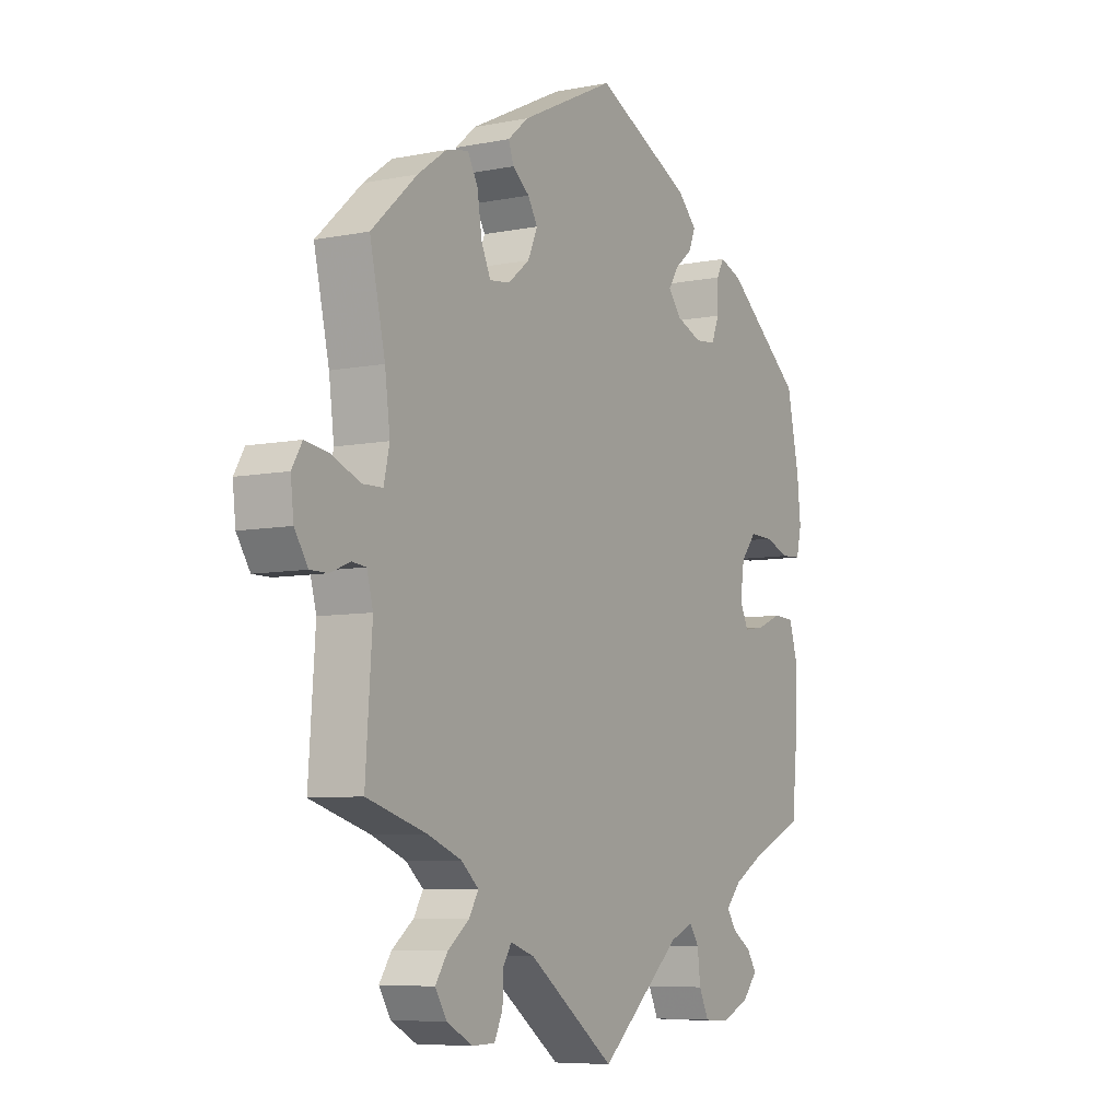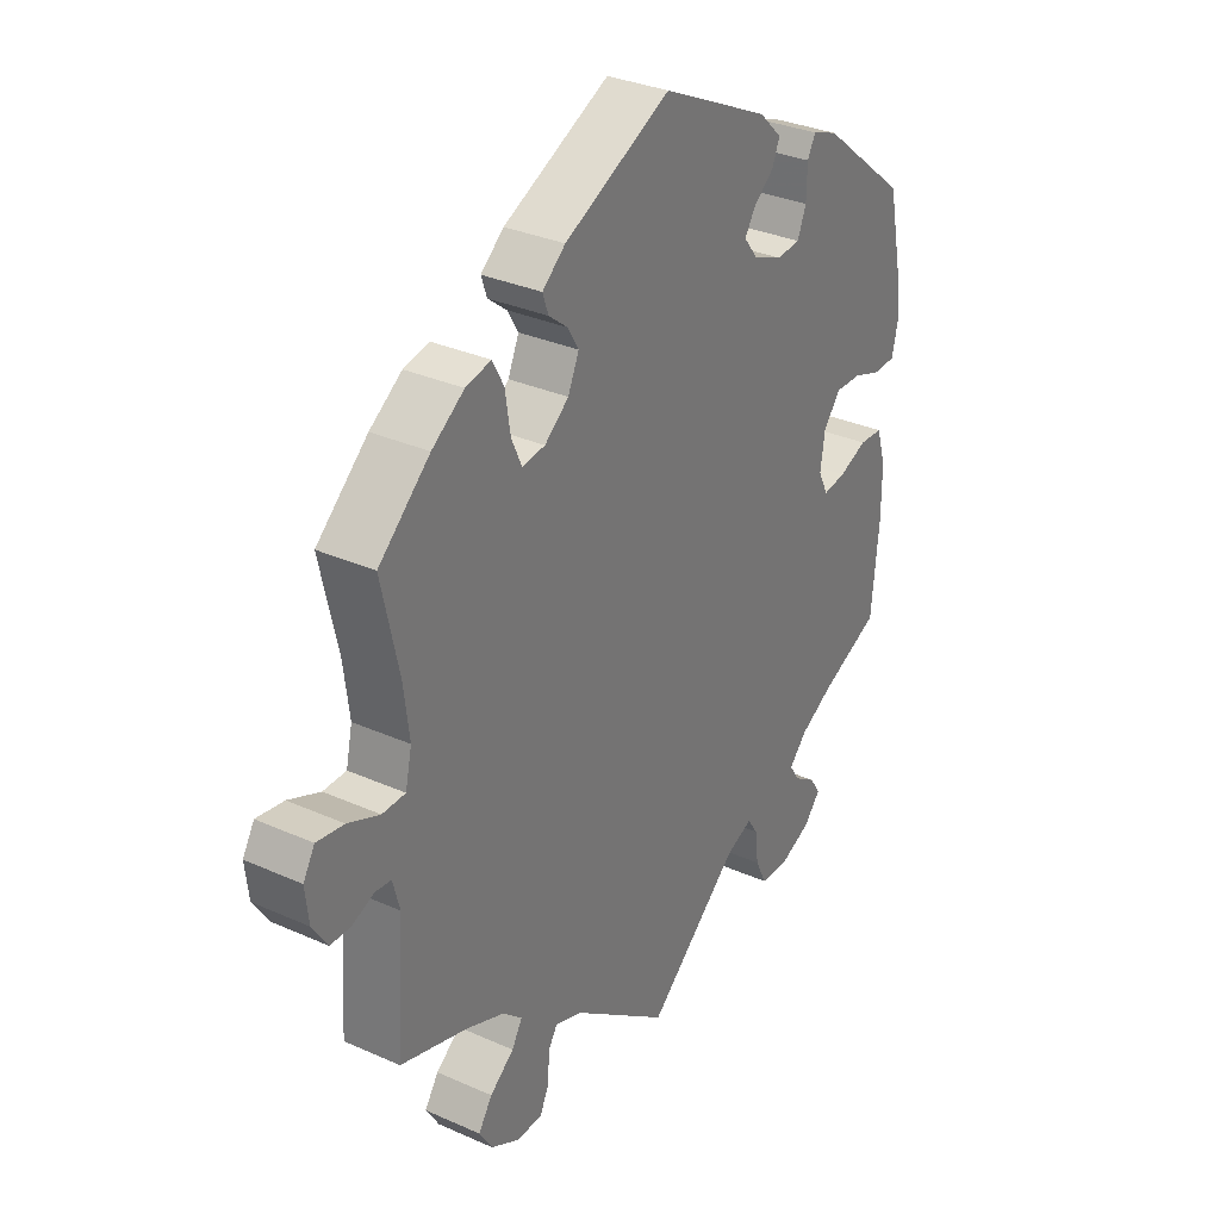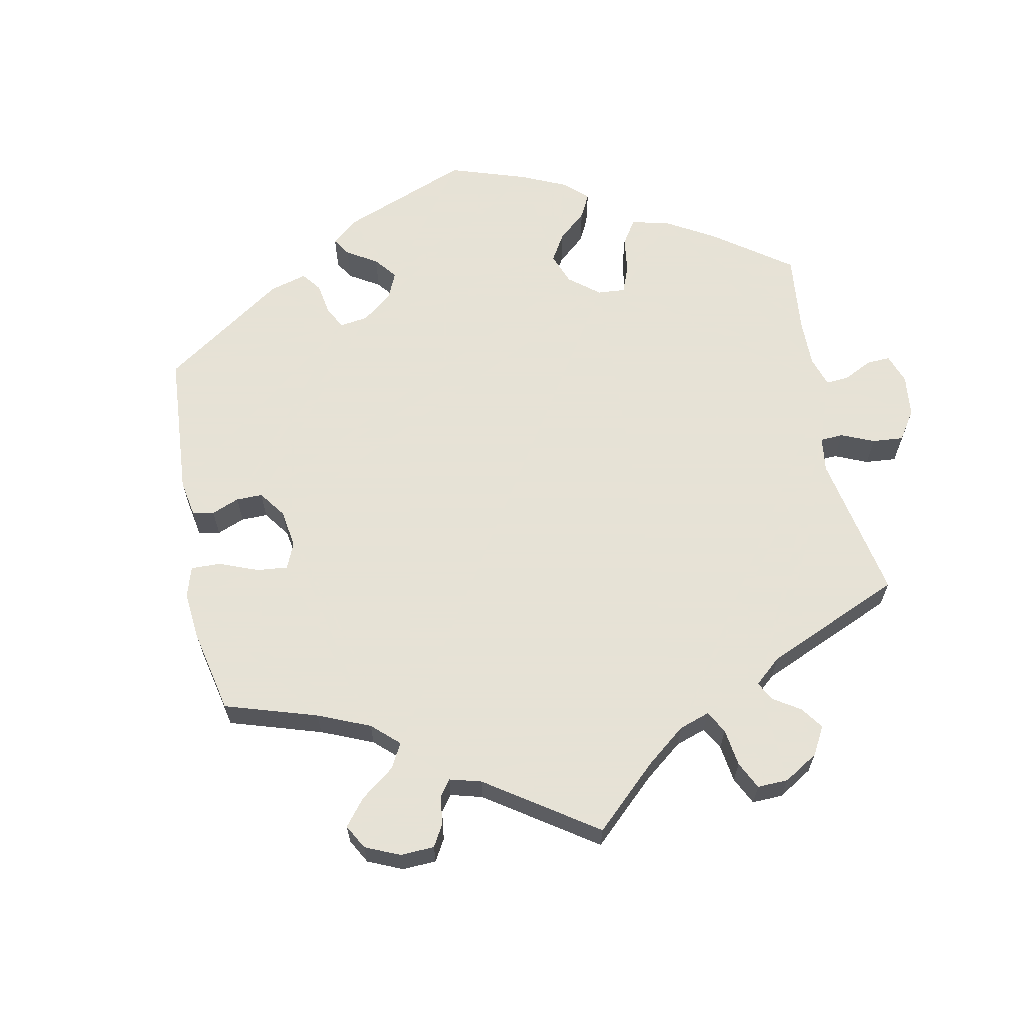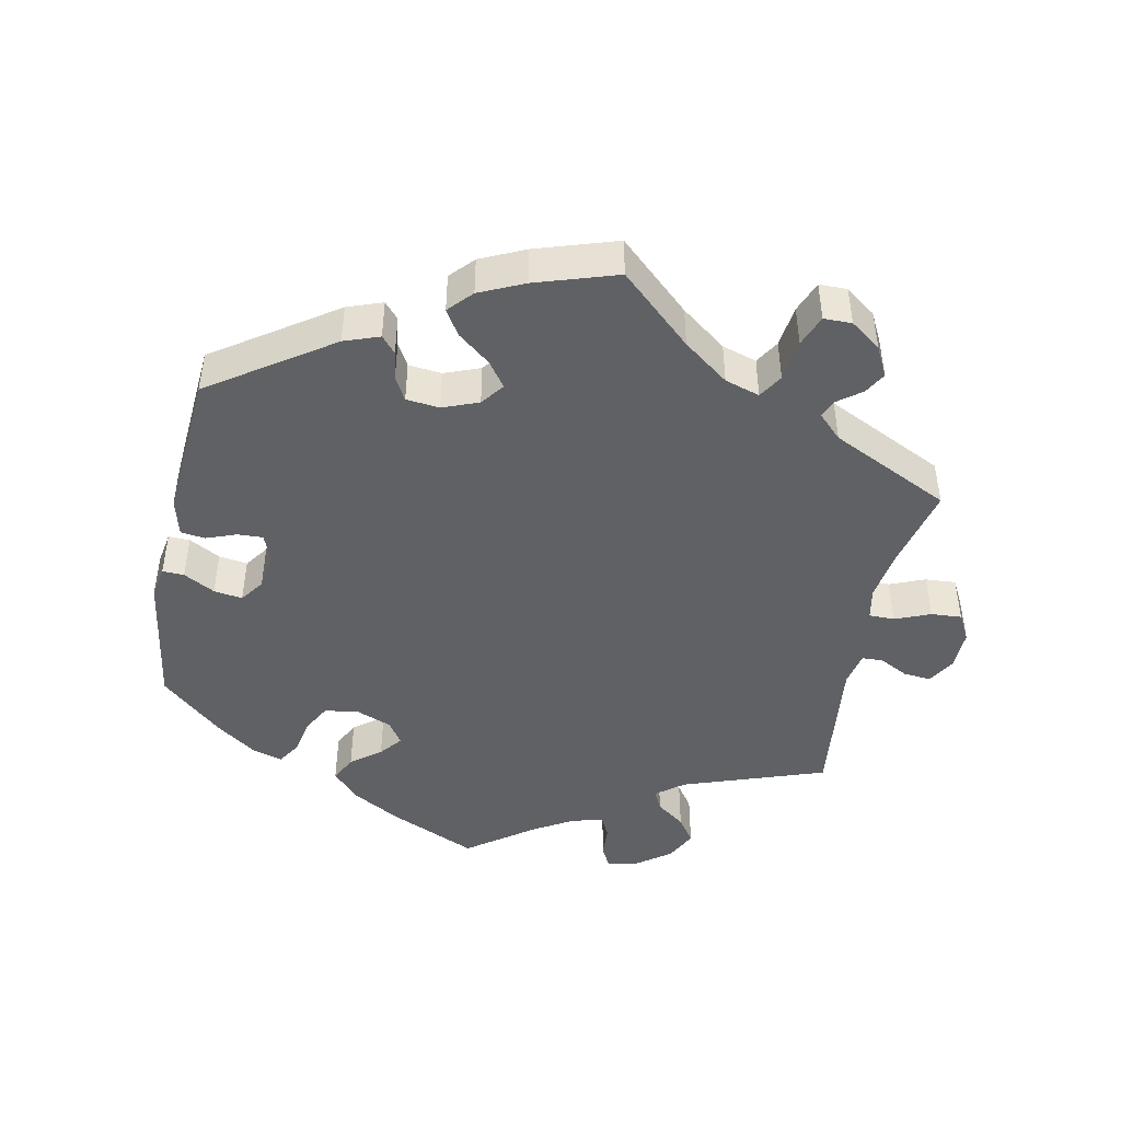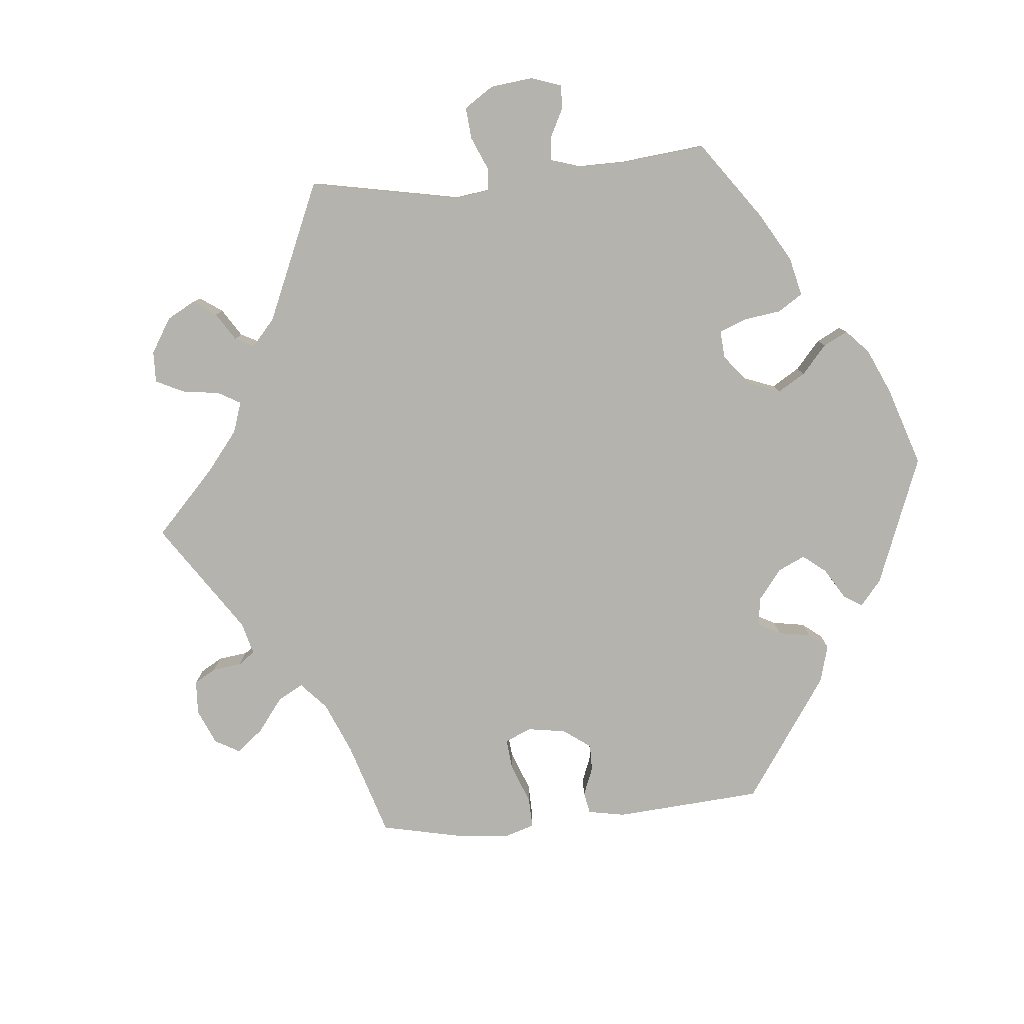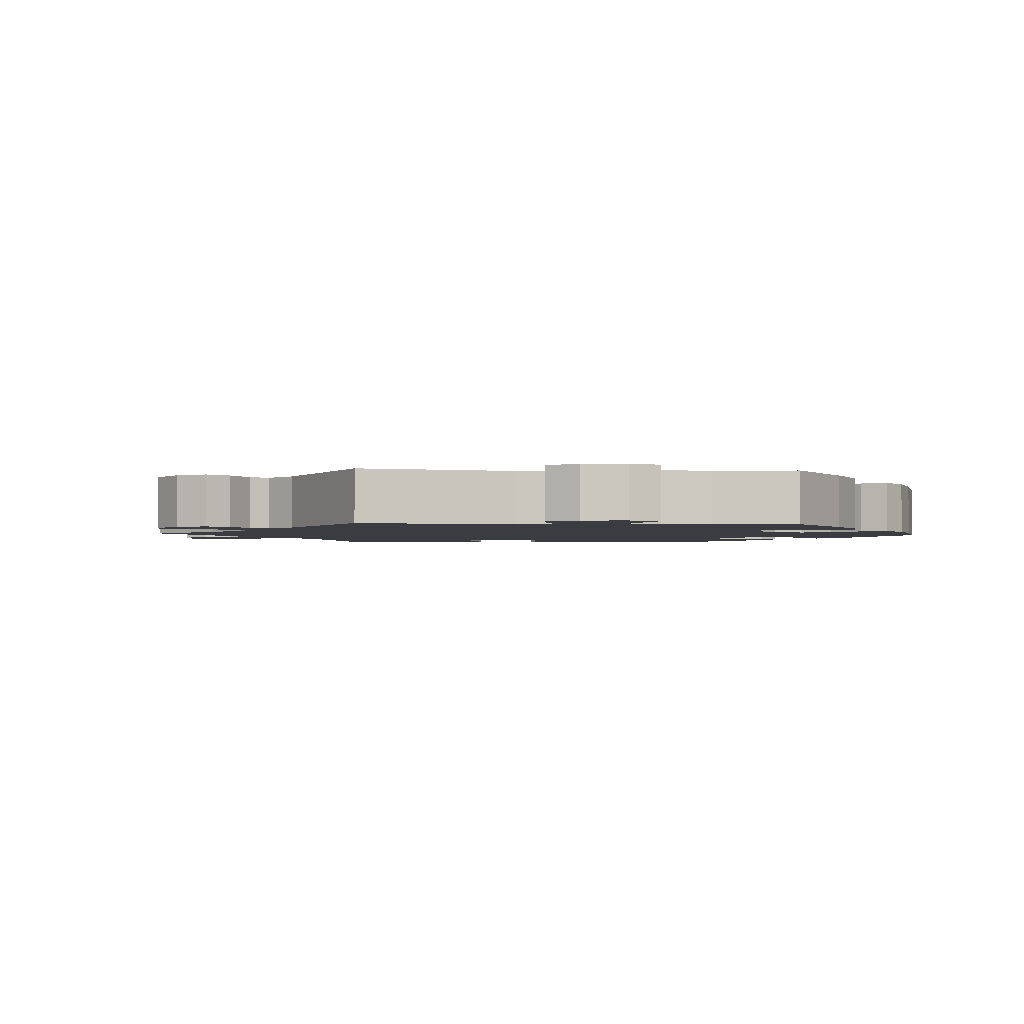
<metadata>
{"format":"obj","ext":"obj","renderer":"f3d","projection":"perspective","resolution":1024,"background":"white","views":[{"elev":-7.1,"azim":120.1,"up":"+Z"},{"elev":31.8,"azim":122.2,"up":"+Z"},{"elev":63.8,"azim":108.8,"up":"+Y"},{"elev":-45.6,"azim":48.7,"up":"+Y"},{"elev":-80.0,"azim":-144.5,"up":"+Y"},{"elev":-2.2,"azim":-154.7,"up":"+Y"}]}
</metadata>
<code>
v 0.185 0.07 0.488
v 0.225 0.07 0.454
v 0.215 0.07 0.425
v 0.182 0.07 0.399
v 0.163 0.07 0.367
v 0.182 0.07 0.324
v 0.224 0.07 0.29
v 0.264 0.07 0.285
v 0.282 0.07 0.325
v 0.291 0.07 0.383
v 0.311 0.07 0.42
v 0.355 0.07 0.41
v 0.411 0.07 0.37
v 0.5 0.07 0.289
v 0.47 0.07 0.156
v 0.46 0.07 0.077
v 0.471 0.07 0.027
v 0.511 0.07 0.026
v 0.566 0.07 0.049
v 0.613 0.07 0.056
v 0.633 0.07 0.022
v 0.627 0.07 -0.031
v 0.601 0.07 -0.071
v 0.566 0.07 -0.071
v 0.528 0.07 -0.055
v 0.5 0.07 -0.058
v 0.488 0.07 -0.103
v 0.501 0.07 -0.289
v 0.384 0.07 -0.324
v 0.318 0.07 -0.35
v 0.284 0.07 -0.38
v 0.302 0.07 -0.411
v 0.344 0.07 -0.444
v 0.368 0.07 -0.48
v 0.345 0.07 -0.517
v 0.295 0.07 -0.544
v 0.25 0.07 -0.543
v 0.234 0.07 -0.508
v 0.232 0.07 -0.462
v 0.216 0.07 -0.437
v 0.169 0.07 -0.453
v 0 0.07 -0.578
v -0.16 0.07 -0.439
v -0.206 0.07 -0.42
v -0.224 0.07 -0.447
v -0.23 0.07 -0.497
v -0.249 0.07 -0.537
v -0.298 0.07 -0.54
v -0.353 0.07 -0.516
v -0.382 0.07 -0.482
v -0.364 0.07 -0.454
v -0.326 0.07 -0.429
v -0.308 0.07 -0.402
v -0.338 0.07 -0.369
v -0.396 0.07 -0.336
v -0.501 0.07 -0.289
v -0.514 0.07 -0.155
v -0.514 0.07 -0.076
v -0.498 0.07 -0.023
v -0.457 0.07 -0.021
v -0.408 0.07 -0.041
v -0.368 0.07 -0.047
v -0.351 0.07 -0.012
v -0.359 0.07 0.042
v -0.389 0.07 0.079
v -0.434 0.07 0.078
v -0.484 0.07 0.061
v -0.522 0.07 0.063
v -0.532 0.07 0.107
v -0.525 0.07 0.175
v -0.501 0.07 0.289
v -0.35 0.07 0.41
v -0.306 0.07 0.426
v -0.292 0.07 0.399
v -0.291 0.07 0.349
v -0.276 0.07 0.311
v -0.235 0.07 0.307
v -0.185 0.07 0.327
v -0.16 0.07 0.359
v -0.179 0.07 0.389
v -0.214 0.07 0.418
v -0.227 0.07 0.45
v -0.188 0.07 0.488
v 0 0.07 0.578
v 0.185 0 0.488
v 0.225 0 0.454
v 0.215 0 0.425
v 0.182 0 0.399
v 0.163 0 0.367
v 0.182 0 0.324
v 0.224 0 0.29
v 0.264 0 0.285
v 0.282 0 0.325
v 0.291 0 0.383
v 0.311 0 0.42
v 0.355 0 0.41
v 0.411 0 0.37
v 0.5 0 0.289
v 0.47 0 0.156
v 0.46 0 0.077
v 0.471 0 0.027
v 0.511 0 0.026
v 0.566 0 0.049
v 0.613 0 0.056
v 0.633 0 0.022
v 0.627 0 -0.031
v 0.601 0 -0.071
v 0.566 0 -0.071
v 0.528 0 -0.055
v 0.5 0 -0.058
v 0.488 0 -0.103
v 0.501 0 -0.289
v 0.384 0 -0.324
v 0.318 0 -0.35
v 0.284 0 -0.38
v 0.302 0 -0.411
v 0.344 0 -0.444
v 0.368 0 -0.48
v 0.345 0 -0.517
v 0.295 0 -0.544
v 0.25 0 -0.543
v 0.234 0 -0.508
v 0.232 0 -0.462
v 0.216 0 -0.437
v 0.169 0 -0.453
v 0 0 -0.578
v -0.16 0 -0.439
v -0.206 0 -0.42
v -0.224 0 -0.447
v -0.23 0 -0.497
v -0.249 0 -0.537
v -0.298 0 -0.54
v -0.353 0 -0.516
v -0.382 0 -0.482
v -0.364 0 -0.454
v -0.326 0 -0.429
v -0.308 0 -0.402
v -0.338 0 -0.369
v -0.396 0 -0.336
v -0.501 0 -0.289
v -0.514 0 -0.155
v -0.514 0 -0.076
v -0.498 0 -0.023
v -0.457 0 -0.021
v -0.408 0 -0.041
v -0.368 0 -0.047
v -0.351 0 -0.012
v -0.359 0 0.042
v -0.389 0 0.079
v -0.434 0 0.078
v -0.484 0 0.061
v -0.522 0 0.063
v -0.532 0 0.107
v -0.525 0 0.175
v -0.501 0 0.289
v -0.35 0 0.41
v -0.306 0 0.426
v -0.292 0 0.399
v -0.291 0 0.349
v -0.276 0 0.311
v -0.235 0 0.307
v -0.185 0 0.327
v -0.16 0 0.359
v -0.179 0 0.389
v -0.214 0 0.418
v -0.227 0 0.45
v -0.188 0 0.488
v 0 0 0.578
f 80 81 82 83
f 79 80 83 84
f 72 73 74 75
f 72 75 76
f 71 72 76
f 70 71 76 77
f 66 67 68 69
f 65 66 69 70
f 58 59 60 61
f 58 61 62
f 55 56 57 58
f 54 55 58 62
f 53 54 62 63
f 49 50 51 52
f 49 52 53
f 48 49 53
f 45 46 47 48
f 44 45 48 53
f 41 42 43
f 40 41 43 44
f 36 37 38 39
f 36 39 40
f 35 36 40
f 32 33 34 35
f 31 32 35 40
f 30 31 40 44
f 27 28 29
f 26 27 29 30
f 22 23 24 25
f 22 25 26
f 21 22 26
f 18 19 20 21
f 17 18 21 26
f 12 13 14 15
f 12 15 16
f 9 10 11 12
f 8 9 12 16
f 7 8 16 17
f 1 2 3 4
f 79 84 1 4
f 78 79 4 5
f 65 70 77 78
f 64 65 78 5
f 63 64 5 6
f 30 44 53 63
f 17 26 30 63
f 6 7 17 63
f 167 166 165 164
f 168 167 164 163
f 159 158 157 156
f 160 159 156
f 160 156 155
f 161 160 155 154
f 153 152 151 150
f 154 153 150 149
f 145 144 143 142
f 146 145 142
f 142 141 140 139
f 146 142 139 138
f 147 146 138 137
f 136 135 134 133
f 137 136 133
f 137 133 132
f 132 131 130 129
f 137 132 129 128
f 127 126 125
f 128 127 125 124
f 123 122 121 120
f 124 123 120
f 124 120 119
f 119 118 117 116
f 124 119 116 115
f 128 124 115 114
f 113 112 111
f 114 113 111 110
f 109 108 107 106
f 110 109 106
f 110 106 105
f 105 104 103 102
f 110 105 102 101
f 99 98 97 96
f 100 99 96
f 96 95 94 93
f 100 96 93 92
f 101 100 92 91
f 88 87 86 85
f 88 85 168 163
f 89 88 163 162
f 162 161 154 149
f 89 162 149 148
f 90 89 148 147
f 147 137 128 114
f 147 114 110 101
f 147 101 91 90
f 1 85 86 2
f 2 86 87 3
f 3 87 88 4
f 4 88 89 5
f 5 89 90 6
f 6 90 91 7
f 7 91 92 8
f 8 92 93 9
f 9 93 94 10
f 10 94 95 11
f 11 95 96 12
f 12 96 97 13
f 13 97 98 14
f 14 98 99 15
f 15 99 100 16
f 16 100 101 17
f 17 101 102 18
f 18 102 103 19
f 19 103 104 20
f 20 104 105 21
f 21 105 106 22
f 22 106 107 23
f 23 107 108 24
f 24 108 109 25
f 25 109 110 26
f 26 110 111 27
f 27 111 112 28
f 28 112 113 29
f 29 113 114 30
f 30 114 115 31
f 31 115 116 32
f 32 116 117 33
f 33 117 118 34
f 34 118 119 35
f 35 119 120 36
f 36 120 121 37
f 37 121 122 38
f 38 122 123 39
f 39 123 124 40
f 40 124 125 41
f 41 125 126 42
f 42 126 127 43
f 43 127 128 44
f 44 128 129 45
f 45 129 130 46
f 46 130 131 47
f 47 131 132 48
f 48 132 133 49
f 49 133 134 50
f 50 134 135 51
f 51 135 136 52
f 52 136 137 53
f 53 137 138 54
f 54 138 139 55
f 55 139 140 56
f 56 140 141 57
f 57 141 142 58
f 58 142 143 59
f 59 143 144 60
f 60 144 145 61
f 61 145 146 62
f 62 146 147 63
f 63 147 148 64
f 64 148 149 65
f 65 149 150 66
f 66 150 151 67
f 67 151 152 68
f 68 152 153 69
f 69 153 154 70
f 70 154 155 71
f 71 155 156 72
f 72 156 157 73
f 73 157 158 74
f 74 158 159 75
f 75 159 160 76
f 76 160 161 77
f 77 161 162 78
f 78 162 163 79
f 79 163 164 80
f 80 164 165 81
f 81 165 166 82
f 82 166 167 83
f 83 167 168 84
f 84 168 85 1

</code>
